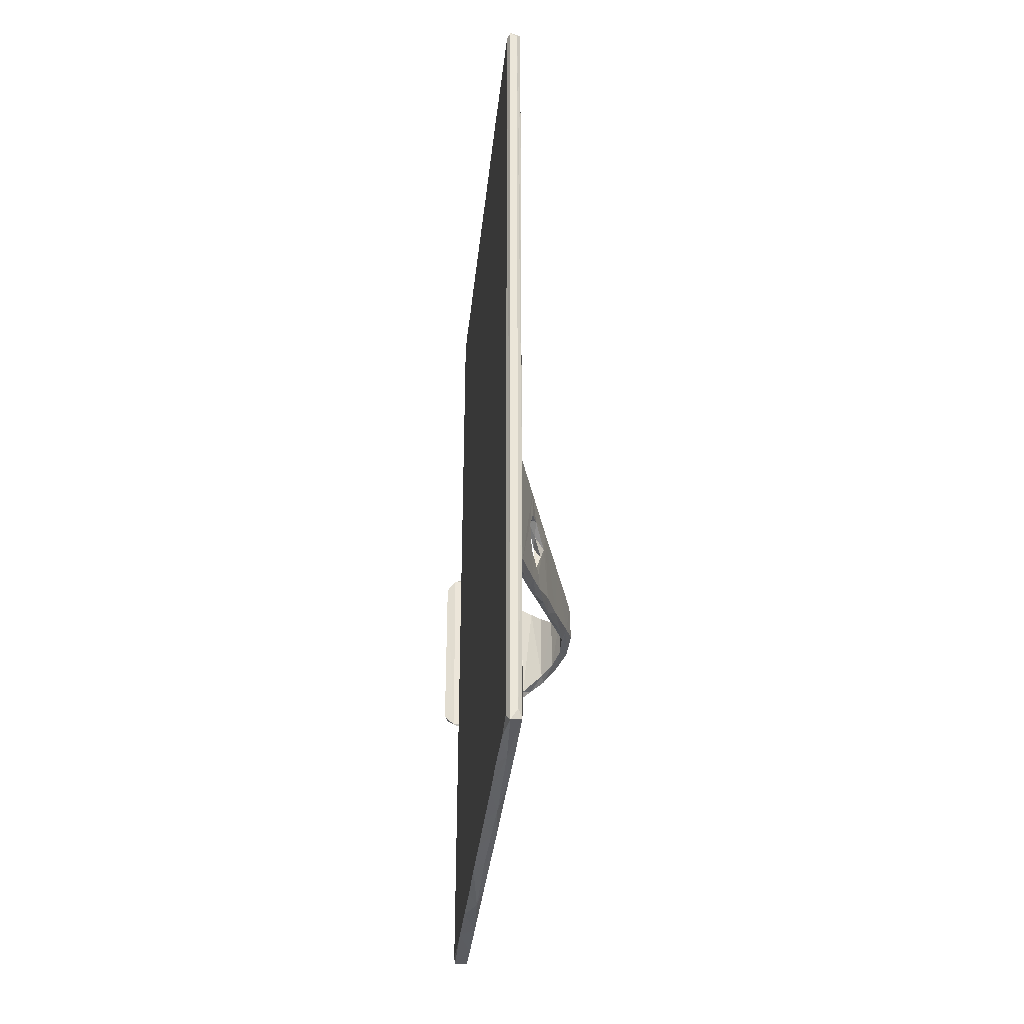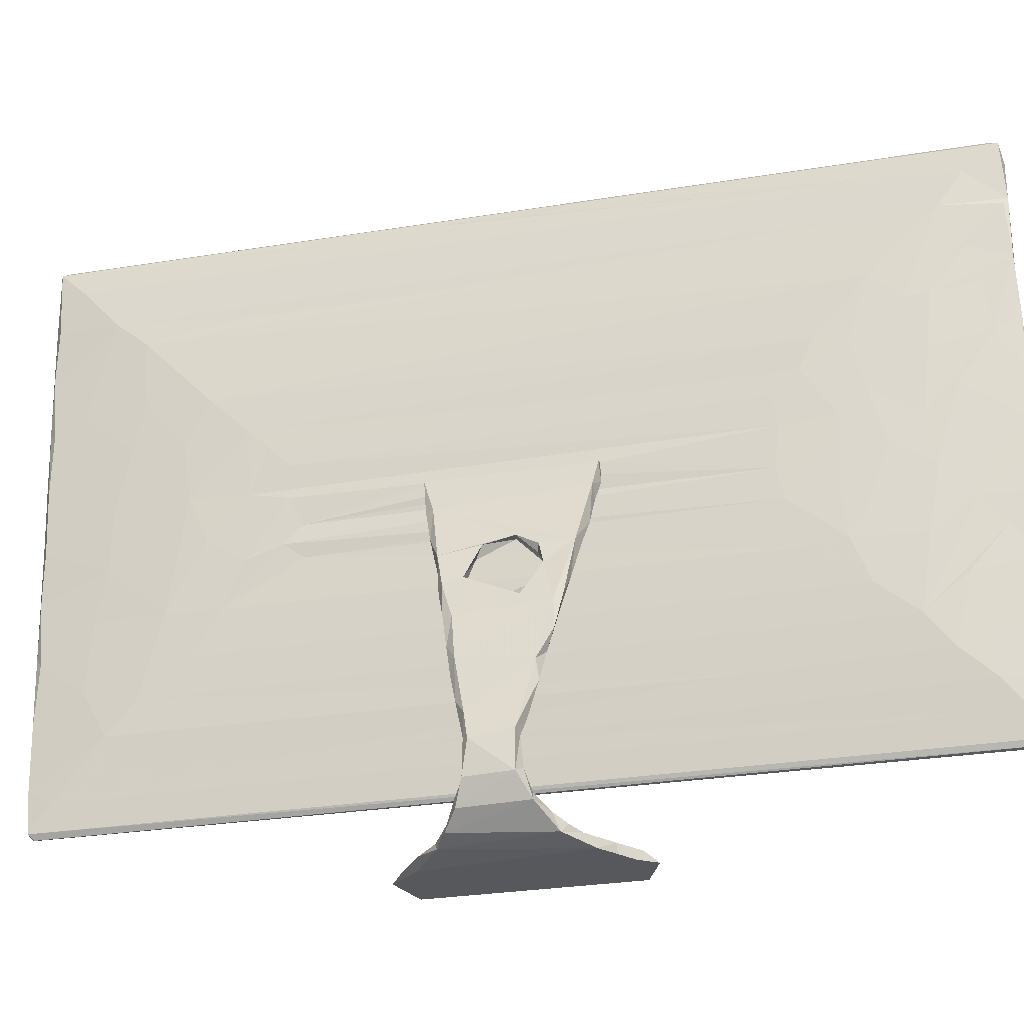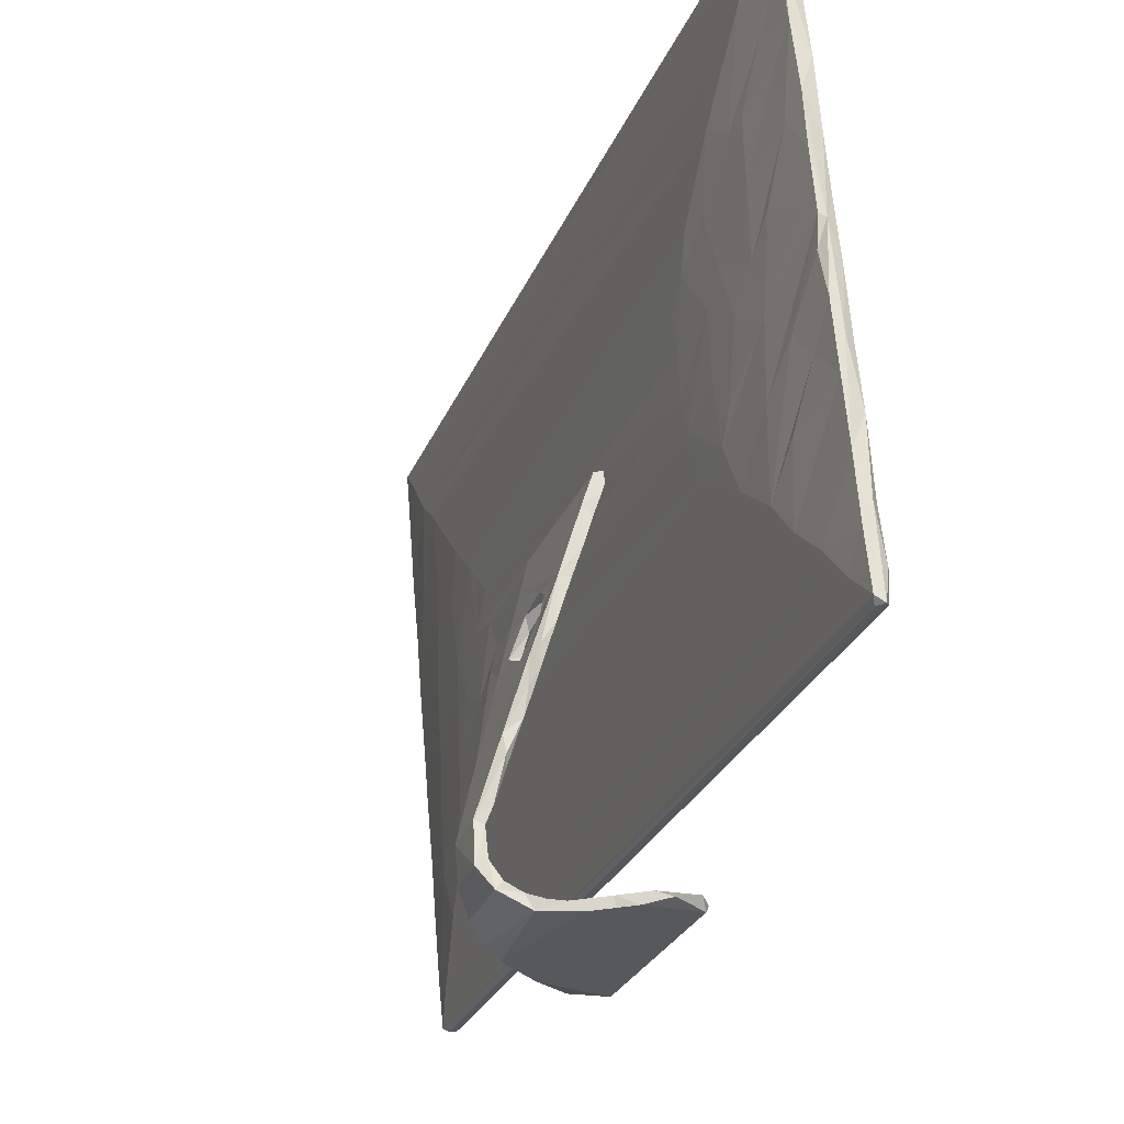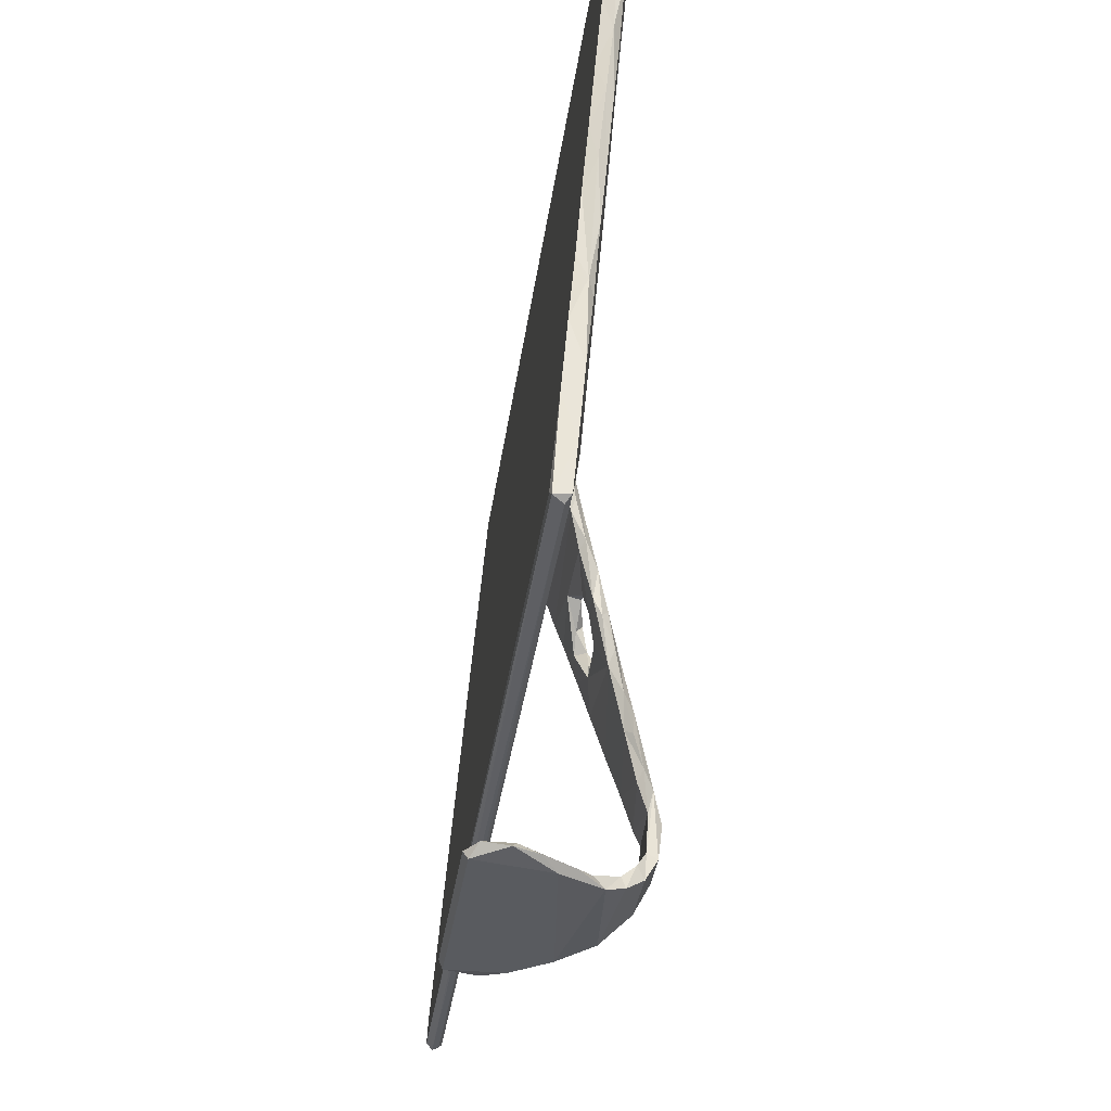
<metadata>
{"format":"obj","ext":"obj","renderer":"f3d","projection":"perspective","resolution":1024,"background":"white","views":[{"elev":-35.4,"azim":-1.1,"up":"+Y"},{"elev":-28.8,"azim":103.7,"up":"+Z"},{"elev":-27.9,"azim":160.5,"up":"+Z"},{"elev":-32.3,"azim":-7.2,"up":"+Z"}]}
</metadata>
<code>
v -0.06471 -0.4963 -0.2679
v -0.06585 -0.4904 -0.2629
v -0.05514 -0.4906 -0.2715
v -0.04641 -0.4984 -0.2226
v -0.05024 -0.4966 -0.2661
v -0.04492 -0.4729 -0.238
v -0.05862 -0.4956 -0.1811
v -0.04056 -0.4979 -0.1567
v -0.03198 -0.4433 -0.1289
v -0.04007 -0.4167 -0.2102
v -0.03436 -0.4181 -0.1779
v -0.06406 -0.2933 -0.2441
v -0.04054 -0.1969 -0.2117
v -0.05306 -0.496 -0.1172
v -0.03853 -0.4996 -0.08224
v -0.04775 -0.4961 -0.05876
v -0.03403 -0.4928 -0.09429
v -0.02497 -0.4348 -0.05699
v -0.0291 -0.4966 -0.02868
v -0.04264 -0.4948 0.002694
v -0.03077 -0.4999 0.03065
v -0.02372 -0.4945 0.0266
v -0.01916 -0.4222 -0.002873
v -0.0422 0.496 0.006717
v -0.02952 -0.3852 -0.1444
v -0.0198 -0.358 -0.05771
v -0.0239 -0.3283 -0.1055
v -0.0083 -0.3363 0.0613
v -0.07362 -0.1181 -0.3442
v -0.0818 -0.1075 -0.355
v -0.08618 -0.1041 -0.3471
v -0.04863 -0.1252 -0.3504
v -0.04481 -0.1172 -0.3437
v -0.00892 -0.09093 -0.3554
v -0.0236 -0.1086 -0.3482
v 0.02284 -0.06526 -0.3433
v 0.008285 -0.08456 -0.3476
v -0.08635 0.1049 -0.3472
v -0.02728 0.1083 -0.3552
v -0.08239 0.109 -0.3546
v -0.03669 0.1136 -0.3437
v 0.009415 0.07993 -0.3552
v -0.01014 0.09331 -0.3439
v -0.05007 0.4973 -0.2651
v -0.05928 0.4987 -0.2707
v -0.06511 0.3094 -0.2538
v -0.06391 0.4953 -0.2414
v -0.01835 -0.2983 -0.06113
v -0.02402 0.3378 -0.1051
v -0.01175 -0.3157 0.01423
v -0.01323 -0.2762 -0.01252
v -0.04809 0.4951 -0.0603
v -0.01065 -0.235 -0.00034
v -0.05929 0.4927 -0.1879
v -0.05312 0.496 -0.1183
v -0.01889 0.2764 -0.0636
v -0.01396 -0.2136 -0.01622
v -0.06572 0.4896 -0.2671
v -0.0453 0.4681 -0.2382
v -0.04099 0.1153 -0.2143
v -0.03525 0.2114 -0.1805
v -0.05358 0.4908 -0.2706
v -0.02869 0.3808 -0.1389
v -0.01329 0.262 -0.0129
v -0.01245 0.02192 -0.00822
v -0.03705 -0.4949 0.0653
v -0.02403 -0.5 0.09945
v -0.01786 -0.4952 0.09324
v -0.03176 -0.495 0.1258
v -0.01308 -0.4182 0.06341
v -0.03702 0.4952 0.06536
v -0.01782 -0.4996 0.1617
v -0.01167 -0.492 0.1587
v -0.007123 -0.4576 0.172
v -0.0264 -0.4918 0.187
v -0.02572 -0.4949 0.1944
v -0.006269 -0.401 0.1274
v -0.003391 -0.343 0.1219
v -0.001272 -0.3881 0.1751
v -0.03204 0.4955 0.1234
v 0.002307 -0.3165 0.1694
v -0.007384 -0.4965 0.2184
v -0.02081 -0.4928 0.2515
v -0.009861 -0.5 0.282
v -0.001283 -0.4929 0.2796
v 0.00508 -0.425 0.2759
v -0.01538 -0.4949 0.3134
v 0.003933 -0.4949 0.3502
v 0.004885 -0.4659 0.322
v -0.007871 -0.4977 0.3539
v -0.01244 -0.4905 0.3477
v 0.00429 -0.3824 0.345
v 0.004793 -0.3923 0.2484
v -0.02061 0.4953 0.2539
v 0.00467 -0.274 0.2634
v -0.000118 -0.4858 0.3541
v -0.007021 -0.2713 0.05825
v -0.000308 -0.2743 0.1287
v -0.006965 -0.2291 0.04917
v -0.001936 -0.2536 0.1089
v -0.02596 0.4974 0.1923
v -0.01078 -0.2161 0.01894
v -0.003588 -0.2304 0.08484
v -0.001348 0.02739 0.1188
v 0.004 0.3571 0.2136
v 0.004374 -0.2648 0.3452
v 0.004811 0.4575 0.3215
v 0.004681 -0.1524 0.2631
v -0.01246 0.492 0.3476
v 0.004241 -0.1666 0.3503
v -0.01528 0.04925 0.3142
v -0.006867 -0.08408 0.04656
v -0.007685 -0.08463 0.03304
v 0.002823 -0.08785 0.04275
v 0.001226 0.2995 0.1522
v -0.003108 0.2557 0.09712
v 0.003934 -0.08081 -0.00607
v -0.005804 -0.004281 0.03237
v -0.006351 0.2607 0.06379
v -0.01042 0.2552 0.02015
v 0.002574 0.08624 0.04312
v -0.006642 0.08562 0.04694
v 0.00469 0.05048 0.263
v 0.004693 -0.04411 0.2632
v 0.004447 -0.07451 0.3459
v 0.004185 0.001767 0.3387
v -0.008382 0.4962 0.3537
v -0.000127 0.4895 0.3541
v -0.07551 0.1187 -0.3445
v -0.01199 0.09432 -0.3548
v -0.04941 0.1254 -0.3516
v -0.03943 0.4423 -0.2055
v -0.03412 0.408 -0.1743
v -0.01827 0.3185 -0.05742
v -0.02268 0.3937 -0.05974
v -0.01283 0.3145 0.006562
v -0.01675 0.3382 -0.0303
v -0.03546 0.445 -0.1535
v -0.04525 0.4965 -0.2123
v -0.04 0.4974 -0.1519
v -0.05282 0.5 -0.192
v -0.02861 0.4274 -0.1004
v -0.02939 0.4659 -0.05688
v -0.02357 0.4423 -0.02597
v -0.03473 0.4969 -0.09014
v -0.01769 0.4075 0.009508
v -0.02329 0.4973 0.04639
v -0.03871 0.4997 -0.05541
v -0.02908 0.4971 -0.02624
v -0.02429 0.4909 0.01801
v -0.02959 0.4998 0.04293
v -0.008024 0.08664 0.0347
v -0.004689 0.08727 0.02369
v -0.001414 0.2842 0.1202
v 0.00472 0.1455 0.2633
v 0.004376 0.07698 0.3498
v 0.004365 0.1697 0.3451
v -0.01535 0.3623 0.314
v -0.00758 0.3204 0.06759
v -0.01238 0.3632 0.03541
v -0.006594 0.3469 0.09228
v -0.001187 0.3337 0.1469
v 0.004652 0.2535 0.263
v 0.004305 0.2819 0.35
v 0.00471 0.354 0.2635
v 0.004314 0.3711 0.3442
v -0.01269 0.3988 0.06221
v -0.01258 0.4334 0.09076
v -0.006877 0.4086 0.1311
v -0.002356 0.414 0.1893
v -0.000913 0.3898 0.1883
v -0.01182 0.4714 0.1438
v -0.007055 0.466 0.197
v -0.01852 0.4705 0.06744
v -0.01804 0.4979 0.105
v -0.01421 0.4993 0.1569
v 0.004885 0.431 0.2843
v -0.002296 0.4544 0.2374
v -0.001668 0.4942 0.2811
v 0.004181 0.4955 0.3497
v -0.007621 0.4975 0.2226
v -0.002759 0.499 0.2869
v -0.009187 0.4995 0.3322
v 0.03342 -0.06071 -0.3527
v 0.05154 -0.04906 -0.3454
v 0.02066 0.06998 -0.344
v 0.04836 -0.04599 -0.3331
v 0.03503 0.06004 -0.3404
v 0.04896 0.04793 -0.333
v 0.06959 -0.03472 -0.3303
v 0.0629 -0.03723 -0.3183
v 0.07265 -0.02683 -0.301
v 0.08268 -0.02565 -0.3066
v 0.08373 0.02328 -0.3052
v 0.07016 0.03613 -0.3287
v 0.08741 -0.01967 -0.2721
v 0.0799 -0.02521 -0.2427
v 0.07429 -0.02717 -0.2652
v 0.07615 0.02593 -0.2695
v 0.08572 0.02389 -0.2649
v 0.05223 -0.0495 -0.1634
v 0.05373 -0.03817 -0.1945
v 0.07027 -0.03561 -0.2275
v 0.06565 -0.02885 -0.2386
v 0.06101 0.03352 -0.2201
v 0.07054 0.03039 -0.2531
v 0.06103 -0.04276 -0.1989
v 0.06241 -0.03921 -0.1777
v 0.04991 0.04492 -0.1776
v 0.0392 -0.04991 -0.1394
v 0.04443 -0.05595 -0.1257
v 0.05018 -0.04528 -0.1312
v 0.03272 -0.0631 -0.09796
v 0.03862 -0.05829 -0.09125
v 0.03104 -0.02325 -0.1061
v 0.02463 -0.06427 -0.08212
v 0.03656 -0.03845 -0.08452
v 0.03761 0.05395 -0.1319
v 0.04497 0.01814 -0.1125
v 0.03137 0.01967 -0.1123
v 0.02456 -0.03683 -0.07974
v 0.04061 0.003835 -0.1098
v 0.04775 0.05054 -0.1226
v 0.01204 -0.0701 -0.03834
v 0.01723 -0.07655 -0.031
v 0.02911 -0.06595 -0.05477
v 0.02017 -0.03043 -0.05919
v 0.02625 -0.02281 -0.04685
v 0.0139 -0.07508 0.003834
v 0.007464 -0.08422 0.006748
v 0.01196 0.007165 -0.03723
v 0.02496 0.009679 -0.03957
v 0.009324 0.07825 -0.02615
v 0.001823 0.08202 0.001261
v 0.01104 0.08151 0.0142
v 0.04262 0.05423 -0.3498
v 0.06242 0.03417 -0.3193
v 0.0738 0.02844 -0.2999
v 0.0636 0.04078 -0.2104
v 0.06592 0.03771 -0.1905
v 0.03273 0.02696 -0.09594
v 0.02766 0.06296 -0.09313
v 0.0224 0.04283 -0.07746
v 0.03369 0.03836 -0.07611
v 0.04006 0.05888 -0.1126
v 0.02837 0.06815 -0.05186
v 0.04845 0.05168 -0.1521
v 0.02875 0.03274 -0.05309
v 0.02268 0.03061 -0.05963
v 0.01707 0.07105 -0.05386
f 1 5 4
f 1 3 5
f 5 6 4
f 1 4 7
f 1 7 2
f 7 4 8
f 4 9 8
f 4 6 11
f 4 11 9
f 6 13 10
f 6 10 11
f 7 8 14
f 14 8 15
f 14 15 16
f 8 17 15
f 8 9 17
f 9 18 17
f 15 17 19
f 19 17 18
f 16 15 20
f 20 15 21
f 15 19 21
f 18 23 19
f 19 23 22
f 11 25 9
f 9 25 26
f 25 27 26
f 9 26 18
f 18 26 23
f 23 26 28
f 30 29 31
f 29 30 32
f 29 32 33
f 32 30 34
f 32 35 33
f 32 34 35
f 33 35 36
f 35 37 36
f 35 34 37
f 31 29 38
f 30 39 34
f 30 31 38
f 30 38 40
f 29 33 41
f 33 36 41
f 39 42 34
f 1 45 3
f 5 44 6
f 12 2 47
f 2 12 46
f 25 49 27
f 27 48 26
f 26 51 50
f 26 48 51
f 48 53 51
f 7 14 54
f 14 16 52
f 27 49 48
f 48 57 53
f 1 2 58
f 2 46 58
f 44 59 6
f 2 7 47
f 6 59 13
f 47 7 54
f 13 61 10
f 10 61 11
f 1 58 45
f 3 62 5
f 45 62 3
f 59 60 13
f 13 60 61
f 25 63 49
f 16 20 52
f 48 56 57
f 11 61 25
f 20 24 52
f 57 64 65
f 56 64 57
f 49 56 48
f 19 22 21
f 20 21 66
f 21 22 67
f 67 22 68
f 66 67 69
f 66 21 67
f 22 23 70
f 22 70 68
f 67 72 69
f 67 68 72
f 68 74 73
f 69 76 75
f 69 72 76
f 68 73 72
f 68 70 77
f 68 77 74
f 23 28 70
f 28 78 70
f 70 78 77
f 77 79 74
f 66 69 80
f 77 78 79
f 72 73 82
f 73 74 82
f 76 84 83
f 76 72 84
f 72 82 84
f 82 86 85
f 82 74 86
f 84 87 83
f 82 85 84
f 84 85 88
f 88 85 89
f 84 90 87
f 84 88 90
f 90 91 87
f 85 86 89
f 89 92 88
f 74 93 86
f 79 93 74
f 79 81 93
f 90 88 96
f 26 50 28
f 50 97 28
f 50 51 97
f 51 99 97
f 71 66 80
f 28 97 98
f 28 98 78
f 69 75 101
f 79 78 81
f 98 97 100
f 78 98 81
f 51 102 99
f 53 102 51
f 97 103 100
f 100 104 98
f 92 107 106
f 81 105 93
f 93 108 95
f 107 110 106
f 83 87 94
f 102 112 99
f 20 66 24
f 102 113 112
f 114 112 113
f 98 115 81
f 103 116 100
f 117 114 113
f 57 65 53
f 97 119 103
f 53 120 102
f 65 120 53
f 112 114 122
f 112 122 99
f 103 119 116
f 76 83 101
f 101 83 94
f 105 123 93
f 93 123 108
f 123 124 108
f 107 125 110
f 75 76 101
f 87 91 109
f 111 87 109
f 94 87 111
f 107 126 125
f 91 90 109
f 109 90 127
f 90 128 127
f 90 96 128
f 38 29 129
f 29 41 129
f 40 39 30
f 41 36 43
f 39 130 42
f 40 38 129
f 40 129 131
f 40 131 39
f 129 41 131
f 43 39 41
f 131 41 39
f 130 39 43
f 42 130 43
f 12 47 46
f 61 63 25
f 14 52 55
f 62 44 5
f 60 132 61
f 60 59 132
f 132 133 61
f 54 14 55
f 61 133 63
f 49 134 56
f 56 134 64
f 64 134 136
f 134 137 136
f 58 46 47
f 133 132 138
f 45 44 62
f 132 59 139
f 58 47 45
f 59 44 139
f 47 141 45
f 45 141 44
f 139 44 141
f 47 54 141
f 132 139 140
f 141 140 139
f 49 63 135
f 49 135 134
f 63 133 142
f 63 142 143
f 63 143 144
f 137 134 146
f 134 135 146
f 135 63 144
f 135 147 146
f 54 55 141
f 141 55 140
f 55 148 140
f 133 138 145
f 132 140 138
f 138 140 145
f 133 145 142
f 148 145 140
f 55 52 148
f 142 145 143
f 143 149 144
f 144 149 150
f 143 145 149
f 145 148 149
f 52 24 148
f 24 151 148
f 148 151 149
f 118 153 113
f 122 114 121
f 102 152 113
f 113 152 118
f 118 152 153
f 99 119 97
f 153 122 121
f 152 122 153
f 102 120 152
f 152 120 122
f 65 64 120
f 120 119 122
f 122 119 99
f 69 101 80
f 104 154 98
f 107 156 126
f 107 157 156
f 111 109 158
f 24 66 71
f 100 154 104
f 154 115 98
f 100 116 154
f 64 159 120
f 64 136 159
f 119 120 159
f 119 159 154
f 136 160 159
f 159 160 161
f 119 154 116
f 159 161 154
f 154 161 162
f 115 154 162
f 162 105 115
f 123 163 155
f 81 115 105
f 94 111 158
f 107 164 157
f 123 165 163
f 105 165 123
f 107 166 164
f 137 146 160
f 136 137 160
f 160 167 161
f 160 146 167
f 167 146 168
f 161 167 169
f 161 169 170
f 161 170 162
f 162 170 171
f 167 168 172
f 169 173 170
f 169 167 172
f 135 144 147
f 144 150 147
f 146 147 174
f 146 174 168
f 150 149 151
f 24 71 151
f 150 151 147
f 174 147 175
f 151 175 147
f 174 175 168
f 168 175 172
f 172 173 169
f 71 80 151
f 151 176 175
f 151 80 176
f 80 101 176
f 172 175 176
f 162 171 105
f 105 177 165
f 170 178 171
f 105 171 177
f 171 178 179
f 171 179 177
f 172 181 173
f 173 181 170
f 170 181 178
f 178 181 179
f 172 176 181
f 101 181 176
f 101 182 181
f 101 94 182
f 94 183 182
f 177 179 182
f 177 182 107
f 107 182 180
f 181 182 179
f 94 158 109
f 94 127 183
f 94 109 127
f 183 180 182
f 183 127 180
f 127 128 180
f 34 184 37
f 37 184 36
f 34 42 184
f 184 185 187
f 36 184 187
f 36 187 188
f 185 191 187
f 185 190 191
f 187 189 188
f 190 193 192
f 191 190 192
f 190 194 193
f 190 195 194
f 193 196 197
f 192 193 197
f 192 197 198
f 193 194 196
f 196 194 200
f 192 198 199
f 203 202 204
f 204 198 203
f 198 197 203
f 198 204 206
f 202 203 207
f 207 201 202
f 207 208 201
f 207 203 208
f 203 197 208
f 211 213 210
f 211 212 214
f 213 211 214
f 213 216 210
f 210 216 215
f 219 217 212
f 215 220 210
f 215 221 217
f 212 217 214
f 219 222 217
f 218 210 220
f 215 222 220
f 222 215 217
f 202 201 210
f 201 208 212
f 201 211 210
f 201 212 211
f 202 210 209
f 219 212 223
f 224 227 221
f 225 216 226
f 225 224 216
f 213 214 226
f 216 213 226
f 215 216 221
f 214 217 226
f 216 224 221
f 226 217 228
f 225 226 229
f 225 117 224
f 225 229 230
f 117 225 230
f 227 224 231
f 227 231 228
f 221 227 217
f 228 217 227
f 228 232 226
f 226 232 229
f 231 224 233
f 228 231 232
f 224 117 233
f 89 86 107
f 92 89 107
f 92 110 88
f 96 88 110
f 93 95 86
f 95 108 86
f 117 230 114
f 230 229 114
f 108 177 86
f 108 124 177
f 92 106 110
f 96 110 128
f 36 186 43
f 42 236 184
f 184 236 185
f 42 186 236
f 43 186 42
f 236 186 188
f 36 188 186
f 187 237 189
f 185 236 195
f 185 195 190
f 187 191 237
f 236 189 195
f 237 195 189
f 191 192 238
f 237 191 238
f 194 195 238
f 237 238 195
f 238 192 199
f 198 206 199
f 194 238 199
f 194 199 200
f 236 188 189
f 205 206 204
f 196 200 197
f 197 200 240
f 199 206 200
f 205 239 206
f 206 239 200
f 239 240 200
f 204 202 205
f 202 209 205
f 205 209 239
f 209 240 239
f 197 240 208
f 220 222 241
f 220 242 218
f 241 243 220
f 241 244 243
f 241 222 219
f 241 219 244
f 219 223 244
f 218 242 245
f 220 243 242
f 242 246 245
f 246 223 245
f 208 223 212
f 208 240 223
f 210 218 209
f 240 209 247
f 240 247 223
f 209 218 247
f 218 245 247
f 245 223 247
f 232 249 248
f 231 243 249
f 243 244 249
f 249 244 248
f 232 231 249
f 229 246 235
f 243 231 250
f 231 233 250
f 244 223 246
f 244 246 248
f 242 243 250
f 242 250 246
f 248 246 232
f 232 246 229
f 233 117 234
f 250 233 246
f 246 233 235
f 117 113 153
f 229 235 114
f 117 153 234
f 235 121 114
f 234 235 233
f 234 153 235
f 153 121 235
f 124 123 177
f 126 156 125
f 123 155 177
f 86 177 107
f 155 163 177
f 163 165 177
f 125 156 110
f 128 110 156
f 157 164 156
f 128 156 164
f 166 107 180
f 166 180 164
f 128 164 180

</code>
